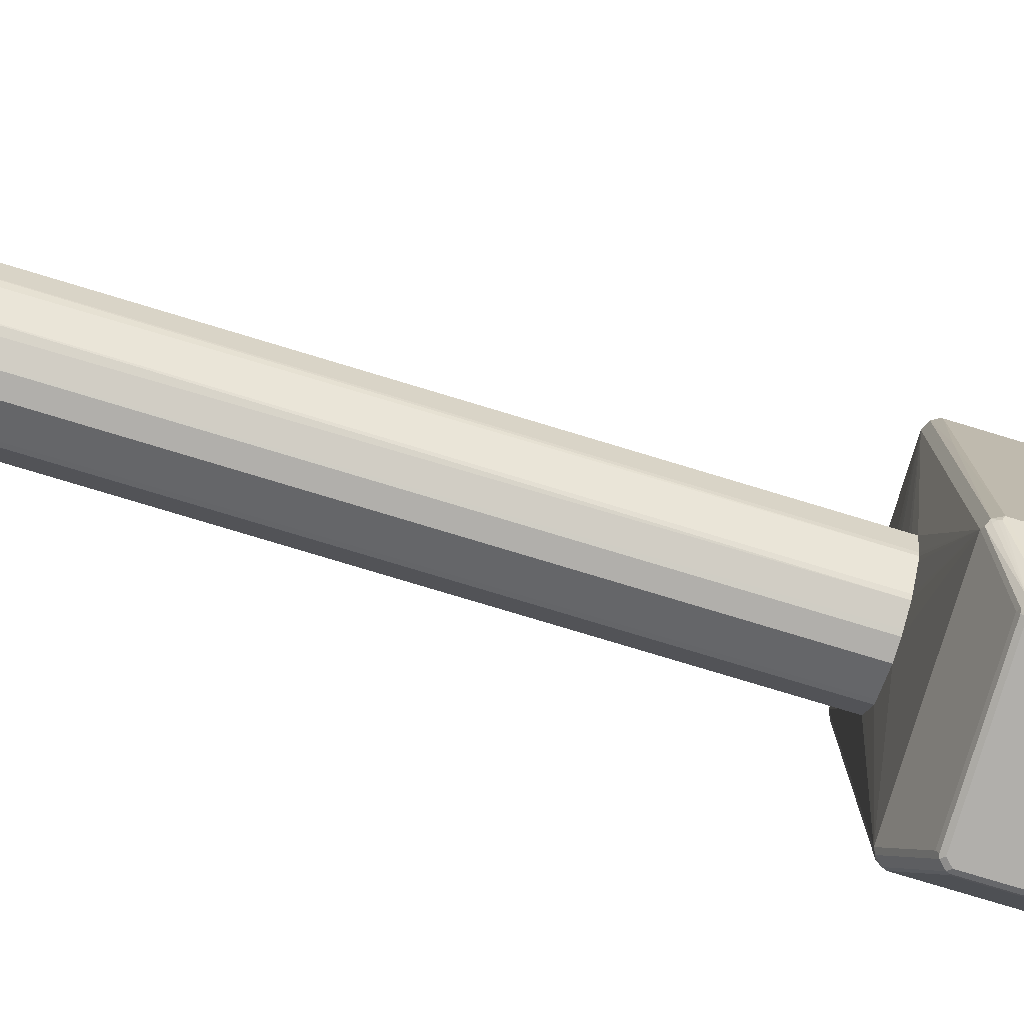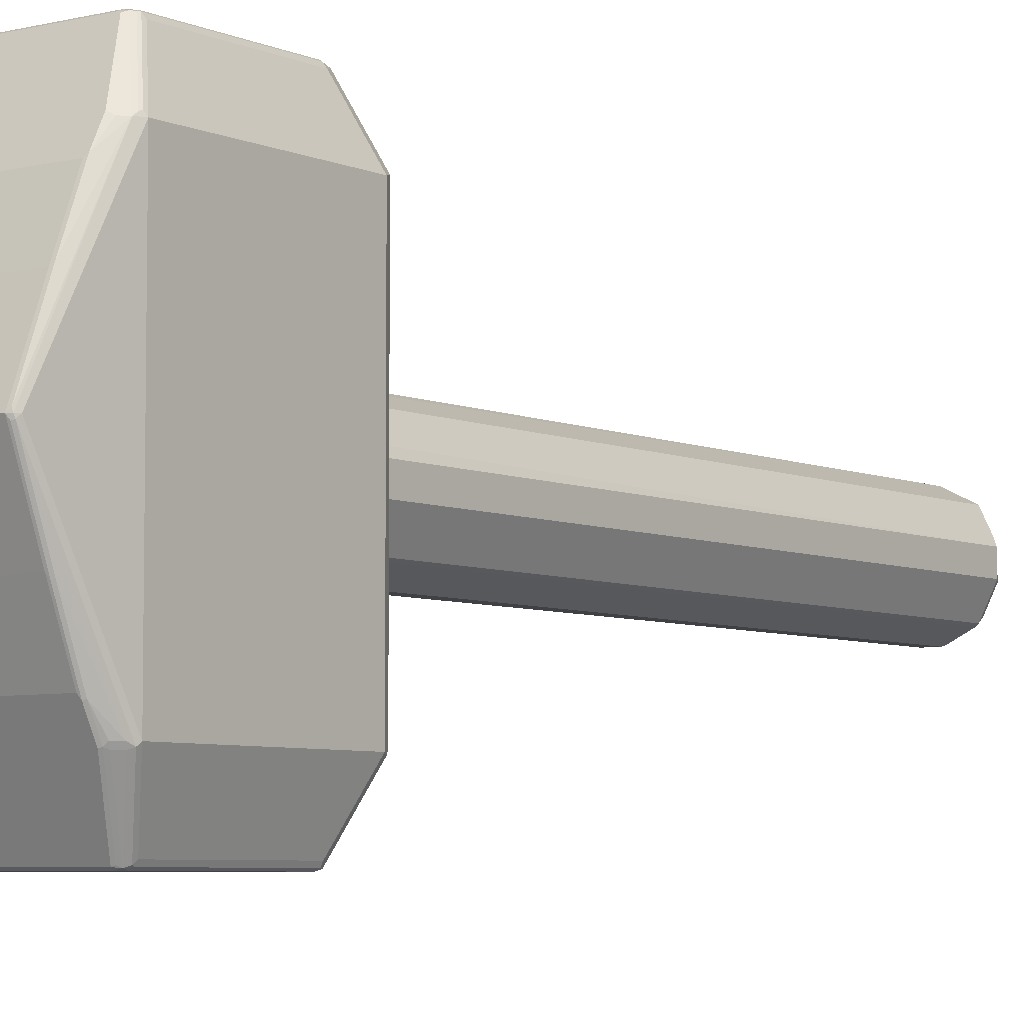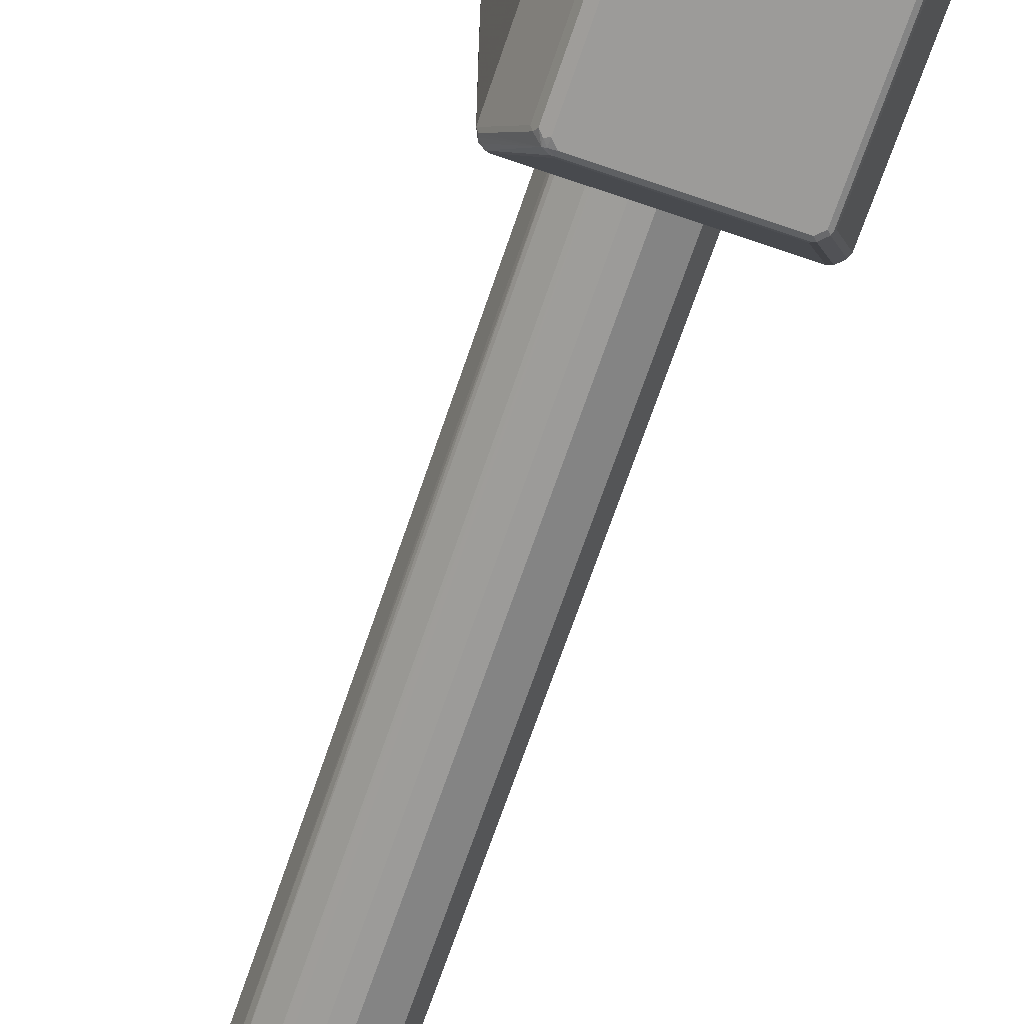
<metadata>
{"format":"obj","ext":"obj","renderer":"f3d","projection":"perspective","resolution":1024,"background":"white","views":[{"elev":-78.3,"azim":73.2,"up":"+Y"},{"elev":-5.7,"azim":-143.2,"up":"+Y"},{"elev":-69.7,"azim":161.1,"up":"+Y"}]}
</metadata>
<code>
v 0.1678 0 -0.965
v 0.1713 -0.01397 -0.958
v 0.1678 -0.1363 -0.9125
v -0.1678 0 -0.965
v 0.1678 0.1363 -0.9125
v 0.1748 0.1398 -0.909
v 0.1748 0.003433 -0.9615
v 0.1713 -0.1503 -0.9055
v -0.1678 -0.1363 -0.9125
v 0.1678 -0.2412 -0.8706
v -0.1713 -0.006945 -0.9615
v -0.1757 -0.005228 -0.9597
v -0.1748 0 -0.9615
v -0.173 0.005228 -0.9623
v -0.1678 0.1363 -0.9125
v -0.1713 -0.1433 -0.909
v 0.1678 0.2412 -0.8706
v 0.1748 0.2447 -0.8671
v 0.1958 0.2867 -0.8251
v 0.1783 0 -0.9545
v 0.1923 -0.2867 -0.8321
v 0.1748 -0.1328 -0.909
v 0.1818 -0.2867 -0.8426
v 0.1713 -0.2552 -0.8636
v -0.1678 -0.2412 -0.8706
v 0.1643 -0.2482 -0.8671
v -0.1783 0 -0.9545
v -0.1757 -0.1415 -0.9073
v -0.1923 -0.2832 -0.8321
v -0.1966 -0.2884 -0.8234
v -0.1923 0.2832 -0.8321
v -0.173 0.1415 -0.9099
v -0.1678 0.2412 -0.8706
v -0.1713 -0.2482 -0.8671
v 0.1678 0.2482 -0.8671
v 0.1748 0.2867 -0.8461
v 0.1433 0.3916 -0.7936
v 0.194 0.291 -0.8234
v 0.1992 0.2832 -0.8181
v 0.1992 -0.2832 -0.8181
v 0.1486 -0.3898 -0.7884
v 0.1416 -0.3933 -0.7919
v 0.1363 -0.388 -0.7971
v 0.1713 -0.2761 -0.8531
v 0.1643 -0.2692 -0.8566
v -0.1992 -0.2832 -0.8181
v -0.1992 0.2832 -0.8181
v -0.1958 0.2832 -0.8251
v -0.1757 -0.2464 -0.8653
v -0.1818 -0.2832 -0.8426
v -0.1901 -0.291 -0.8286
v -0.1547 -0.3933 -0.7814
v -0.194 0.2884 -0.826
v -0.1888 0.291 -0.8299
v -0.1818 0.2832 -0.8426
v -0.173 0.2464 -0.8679
v -0.1678 0.2482 -0.8671
v -0.1713 -0.2692 -0.8566
v 0.1678 0.2692 -0.8566
v 0.173 0.291 -0.8443
v 0.1416 0.3959 -0.7919
v 0.1958 0.2901 -0.8181
v 0.1494 0.3867 -0.7867
v 0.1503 0.3916 -0.7762
v 0.1573 0.3776 -0.7762
v 0.1992 0.2832 -0.472
v 0.1992 -0.2832 -0.472
v 0.1573 -0.3776 -0.7762
v 0.1503 -0.3916 -0.7797
v 0.1433 -0.3951 -0.7832
v 0.1363 -0.3985 -0.7867
v 0.1328 -0.3951 -0.7936
v 0.1678 -0.2832 -0.8496
v -0.1573 -0.388 -0.7762
v -0.1992 -0.2832 -0.472
v -0.1992 0.2832 -0.472
v -0.1573 0.388 -0.7762
v -0.1538 0.3951 -0.7797
v -0.1958 0.2901 -0.8216
v -0.1757 -0.2884 -0.8443
v -0.1796 -0.291 -0.8391
v -0.1481 -0.3959 -0.7867
v -0.1538 -0.3951 -0.7762
v -0.1521 0.3933 -0.784
v -0.1783 0.291 -0.8404
v -0.1468 0.3959 -0.7879
v -0.173 0.2884 -0.847
v -0.1678 0.2692 -0.8566
v -0.1713 -0.2901 -0.8461
v -0.1398 -0.3951 -0.7936
v 0.1363 0.3951 -0.7936
v 0.1678 0.2832 -0.8496
v 0.1678 0.2901 -0.8461
v 0.1363 0.3985 -0.7867
v 0.1433 0.3951 -0.7867
v 0.1503 0.3916 -0.514
v 0.1573 0.3776 -0.514
v 0.1966 0.2884 -0.4668
v 0.1975 0.1188 -0.465
v 0.1958 -0.2832 -0.465
v 0.1958 -0.2901 -0.4685
v 0.1573 -0.3776 -0.514
v 0.1503 -0.3916 -0.5175
v 0.1433 -0.3951 -0.5105
v -0.1363 -0.3985 -0.7867
v 0.1363 -0.3985 -0.514
v -0.1573 -0.388 -0.514
v -0.1538 -0.3951 -0.514
v -0.1958 -0.2867 -0.465
v -0.1958 0.2797 -0.465
v -0.1923 0.2867 -0.458
v -0.1573 0.388 -0.514
v -0.1538 0.3951 -0.5175
v -0.1468 0.3985 -0.7762
v -0.1442 -0.3933 -0.7919
v -0.1468 -0.3985 -0.7762
v -0.1416 0.3933 -0.7945
v -0.1363 0.3985 -0.7867
v -0.1363 0.3951 -0.7936
v 0.1363 0.3985 -0.514
v 0.1433 0.3951 -0.514
v 0.1376 0.3959 -0.5035
v 0.139 0.3933 -0.4983
v 0.1547 0.3828 -0.5087
v 0.1901 0.291 -0.4615
v 0.1923 0.2832 -0.458
v 0.1923 -0.2832 -0.458
v 0.194 -0.2884 -0.4642
v 0.1416 -0.3933 -0.5009
v 0.1538 -0.3845 -0.5105
v 0.1363 -0.3959 -0.5022
v 0.1259 -0.3985 -0.5035
v -0.1521 -0.3959 -0.5087
v -0.1538 -0.3916 -0.507
v -0.1853 -0.2867 -0.4545
v -0.1923 -0.2797 -0.458
v -0.1783 0.2832 -0.4511
v -0.1503 0.3916 -0.5
v -0.1451 0.3968 -0.5052
v -0.1468 0.3985 -0.514
v -0.1468 -0.3985 -0.514
v 0.1259 0.3985 -0.5035
v 0.1293 0.3951 -0.4965
v 0.1818 0.2901 -0.4545
v 0.1861 0.2884 -0.4563
v 0.1783 0.2832 -0.4511
v 0.1783 -0.2832 -0.4511
v 0.1835 -0.2884 -0.4537
v 0.1888 -0.291 -0.4602
v 0.1311 -0.3933 -0.4956
v 0.1259 -0.3951 -0.4965
v -0.1363 -0.3985 -0.5035
v -0.1416 -0.3959 -0.4983
v -0.1433 -0.3916 -0.4965
v -0.1783 -0.2832 -0.4511
v -0.1363 -0.3951 -0.4965
v -0.1049 0.02091 -0.4397
v -0.0984 0.03543 -0.4397
v -0.07744 0.07741 -0.4397
v -0.03546 0.0984 -0.4397
v -0.02095 0.1049 -0.4397
v -0.1363 0.388 -0.493
v -0.1328 0.3951 -0.4965
v -0.1363 0.3985 -0.5035
v 0.1259 0.388 -0.493
v 0.01046 0.1049 -0.4397
v 0.04194 0.09434 -0.4397
v 0.04838 0.09114 -0.4397
v 0.05591 0.08739 -0.4397
v 0.0769 0.0664 -0.4397
v 0.08739 0.05587 -0.4397
v 0.09438 0.0419 -0.4397
v 0.1049 0 -0.4397
v 0.09438 -0.0419 -0.4397
v 0.0918 -0.04986 -0.4397
v 0.08739 -0.05587 -0.4397
v 0.0769 -0.0664 -0.4397
v 0.05591 -0.08739 -0.4397
v 0.04986 -0.09176 -0.4397
v 0.01838 -0.1023 -0.4397
v 0.01046 -0.1049 -0.4397
v 0.1259 -0.388 -0.493
v -0.1363 -0.388 -0.493
v -0.02095 -0.1049 -0.4397
v -0.0355 -0.09761 -0.4397
v -0.06293 -0.08388 -0.4397
v -0.0769 -0.07686 -0.4397
v -0.08041 -0.06991 -0.4397
v -0.09789 -0.03496 -0.4397
v -0.1049 -0.02091 -0.4397
v 0.1049 0 -0.4397
v 0.0944 -0.04195 -0.4397
v 0.0944 0.04195 -0.4397
v 0.1049 -0 0.902
v 0.09181 -0.04986 -0.4397
v 0.0944 -0.04195 0.902
v 0.09062 0.04951 -0.4397
v 0.0944 0.04195 0.902
v 0.1023 0.005236 0.9072
v 0.1014 -0 0.909
v 0.08739 -0.05593 -0.4397
v 0.08739 -0.05593 0.8984
v 0.09088 -0.04195 0.909
v 0.08914 -0.04719 0.9098
v 0.09088 -0.04893 0.9054
v 0.08739 0.05593 -0.4397
v 0.08739 0.05593 0.902
v 0.09177 0.04719 0.9072
v 0.06686 0.02097 0.9544
v 0.06643 0.01047 0.958
v 0.06643 -0.01047 0.958
v 0.09963 -0.005236 0.9098
v 0.05593 -0.08739 -0.4397
v 0.08041 -0.05943 0.9054
v 0.05593 -0.08739 0.8984
v 0.05768 -0.02622 0.9622
v 0.05768 -0.03669 0.957
v 0.04719 -0.04719 0.9622
v 0.04893 -0.04893 0.958
v 0.05768 -0.05768 0.9361
v 0.07867 -0.05768 0.9098
v 0.05593 0.08739 -0.4397
v 0.05593 0.08739 0.902
v 0.08522 0.05244 0.9098
v 0.04982 0.04719 0.9596
v 0.06031 0.02622 0.9596
v 0.05943 0.02097 0.9614
v 0.05244 0.02097 0.965
v 0.05244 -0.02097 0.965
v 0.04986 -0.09181 -0.4397
v 0.05943 -0.08041 0.9054
v 0.04893 -0.09088 0.9054
v 0.04195 -0.0944 0.902
v 0.04195 -0.04195 0.965
v 0.02622 -0.05768 0.9622
v 0.03669 -0.05768 0.957
v 0.04719 -0.08914 0.9098
v 0.05768 -0.07867 0.9098
v 0.04195 0.0944 -0.4397
v 0.04195 0.0944 0.902
v 0.04544 0.09088 0.909
v 0.04982 0.08914 0.9072
v 0.05374 0.0839 0.9098
v 0.04544 0.04893 0.9614
v 0.05374 0.03146 0.9622
v 0.04195 0.04195 0.965
v 0.0184 -0.1023 -0.4397
v 0.01747 -0.1014 0.9054
v 0.01047 -0.1049 0.902
v 0.02097 -0.05244 0.965
v 0.01047 -0.06643 0.958
v 0.01573 -0.09963 0.9098
v 0.01047 0.1049 -0.4397
v 0.01047 0.1049 0.902
v 0.01398 0.1014 0.909
v 0.03409 0.05768 0.9596
v 0.02446 0.05943 0.9614
v 0.02097 0.05244 0.965
v 0.01047 -0.1049 -0.4397
v 0.01047 -0.1014 0.909
v -0.02097 -0.1049 0.902
v -0.03146 -0.05244 0.965
v -0.02097 -0.06643 0.958
v -0.02097 0.1049 -0.4397
v -0.02097 0.1049 0.902
v -0.01747 0.1014 0.909
v 0.006982 0.06643 0.958
v 0.01398 0.06992 0.9509
v -0.03146 0.05244 0.965
v -0.02097 -0.1049 -0.4397
v -0.02097 -0.1014 0.909
v -0.02622 -0.1023 0.9072
v -0.05244 -0.03146 0.965
v -0.05244 -0.04327 0.9622
v -0.04195 -0.05374 0.9622
v -0.03146 -0.05943 0.9614
v -0.03669 -0.06031 0.9596
v -0.03146 -0.06686 0.9544
v -0.03548 0.09842 -0.4397
v -0.04195 0.0944 0.902
v -0.03495 0.09789 0.9054
v -0.03669 0.06817 0.9492
v -0.02446 0.06643 0.958
v -0.04021 0.05068 0.9632
v -0.05244 0.03146 0.965
v -0.04544 0.05593 0.958
v -0.06992 -0.08041 -0.4397
v -0.06817 -0.08127 0.9072
v -0.06992 -0.08041 0.902
v -0.06643 -0.01747 0.958
v -0.05943 -0.03495 0.9614
v -0.05768 -0.03932 0.9596
v -0.07867 -0.07078 0.9072
v -0.07341 -0.07472 0.9098
v -0.05647 0.08793 -0.4397
v -0.05593 0.08739 0.9054
v -0.06992 0.08041 0.8984
v -0.0332 0.06466 0.9562
v -0.0769 0.0769 0.9054
v -0.05068 0.04021 0.9632
v -0.05593 0.04544 0.958
v -0.06643 0.02446 0.958
v -0.0769 -0.0769 -0.4397
v -0.0769 -0.0769 0.902
v -0.1014 -0.02446 0.909
v -0.08041 -0.06643 0.909
v -0.07743 0.07743 -0.4397
v -0.08041 0.06992 0.8984
v -0.08739 0.05593 0.9054
v -0.06817 0.03669 0.9492
v -0.06466 0.0332 0.9562
v -0.1014 0.01747 0.909
v -0.1049 0.02097 0.902
v -0.07719 -0.07635 -0.4397
v -0.08041 -0.06992 0.902
v -0.1049 -0.02097 0.902
v -0.08793 0.05647 -0.4397
v -0.0944 0.04195 0.902
v -0.09789 0.03495 0.9054
v -0.09842 0.03548 -0.4397
v -0.1049 0.02097 -0.4397
v -0.08041 -0.06992 -0.4397
v -0.1049 -0.02097 -0.4397
f 1 2 8
f 1 8 3
f 1 3 9
f 1 9 4
f 1 4 15
f 1 15 5
f 1 5 6
f 1 6 7
f 1 7 2
f 2 7 8
f 3 8 24
f 3 24 10
f 3 10 25
f 3 25 9
f 4 11 12
f 4 12 13
f 4 13 14
f 4 14 32
f 4 32 15
f 4 9 16
f 4 16 11
f 5 15 33
f 5 33 17
f 5 17 18
f 5 18 6
f 6 18 19
f 6 19 7
f 7 19 20
f 7 20 21
f 7 21 22
f 7 22 8
f 8 22 23
f 8 23 24
f 9 25 34
f 9 34 16
f 10 24 44
f 10 44 73
f 10 73 45
f 10 45 26
f 10 26 34
f 10 34 25
f 11 16 12
f 12 27 13
f 12 16 28
f 12 28 29
f 12 29 30
f 12 30 46
f 12 46 27
f 13 27 48
f 13 48 31
f 13 31 14
f 14 31 32
f 15 32 56
f 15 56 33
f 16 34 49
f 16 49 28
f 17 33 57
f 17 57 35
f 17 35 18
f 18 35 59
f 18 59 36
f 18 36 19
f 19 36 37
f 19 37 61
f 19 61 38
f 19 38 62
f 19 62 39
f 19 39 20
f 20 40 21
f 20 39 40
f 21 40 41
f 21 41 23
f 21 23 22
f 23 41 42
f 23 42 43
f 23 43 44
f 23 44 24
f 26 45 58
f 26 58 34
f 27 46 47
f 27 47 48
f 28 49 29
f 29 49 50
f 29 50 81
f 29 81 51
f 29 51 30
f 30 51 82
f 30 82 52
f 30 52 74
f 30 74 46
f 31 48 53
f 31 53 54
f 31 54 85
f 31 85 55
f 31 55 56
f 31 56 32
f 33 56 57
f 34 58 80
f 34 80 49
f 35 57 88
f 35 88 59
f 36 60 61
f 36 61 37
f 36 59 60
f 38 61 63
f 38 63 64
f 38 64 62
f 39 62 64
f 39 64 65
f 39 65 97
f 39 97 66
f 39 66 67
f 39 67 40
f 40 67 102
f 40 102 68
f 40 68 69
f 40 69 41
f 41 69 70
f 41 70 42
f 42 70 71
f 42 71 72
f 42 72 43
f 43 72 44
f 44 72 73
f 45 73 72
f 45 72 90
f 45 90 58
f 46 74 107
f 46 107 75
f 46 75 76
f 46 76 47
f 47 76 112
f 47 112 77
f 47 77 78
f 47 78 79
f 47 79 48
f 48 79 53
f 49 80 50
f 50 80 81
f 51 81 82
f 52 82 83
f 52 83 74
f 53 79 78
f 53 78 84
f 53 84 54
f 54 84 86
f 54 86 85
f 55 85 87
f 55 87 56
f 56 87 88
f 56 88 57
f 58 89 80
f 58 90 89
f 59 88 119
f 59 119 91
f 59 91 92
f 59 92 60
f 60 92 93
f 60 93 91
f 60 91 61
f 61 94 120
f 61 120 121
f 61 121 95
f 61 95 64
f 61 64 63
f 61 91 119
f 61 119 118
f 61 118 94
f 64 95 121
f 64 121 96
f 64 96 124
f 64 124 97
f 64 97 65
f 66 97 124
f 66 124 98
f 66 98 99
f 66 99 67
f 67 100 101
f 67 101 130
f 67 130 102
f 67 99 100
f 68 102 130
f 68 130 103
f 68 103 69
f 69 103 104
f 69 104 70
f 70 104 106
f 70 106 71
f 71 105 90
f 71 90 72
f 71 106 132
f 71 132 152
f 71 152 141
f 71 141 116
f 71 116 105
f 74 83 108
f 74 108 107
f 75 107 108
f 75 108 109
f 75 109 110
f 75 110 76
f 76 110 111
f 76 111 138
f 76 138 112
f 77 112 113
f 77 113 78
f 78 113 140
f 78 140 114
f 78 114 86
f 78 86 84
f 80 89 90
f 80 90 115
f 80 115 82
f 80 82 81
f 82 115 90
f 82 90 105
f 82 105 116
f 82 116 83
f 83 116 141
f 83 141 133
f 83 133 108
f 85 86 117
f 85 117 87
f 86 114 118
f 86 118 119
f 86 119 117
f 87 117 119
f 87 119 88
f 91 93 92
f 94 118 114
f 94 114 140
f 94 140 164
f 94 164 142
f 94 142 120
f 96 121 122
f 96 122 123
f 96 123 124
f 98 124 123
f 98 123 125
f 98 125 126
f 98 126 99
f 99 126 127
f 99 127 100
f 100 127 128
f 100 128 101
f 101 128 129
f 101 129 130
f 103 129 104
f 103 130 129
f 104 129 131
f 104 131 106
f 106 131 132
f 108 133 134
f 108 134 109
f 109 134 154
f 109 154 135
f 109 135 136
f 109 136 111
f 109 111 110
f 111 137 138
f 111 136 135
f 111 135 155
f 111 155 137
f 112 138 113
f 113 138 139
f 113 139 140
f 120 142 122
f 120 122 121
f 122 143 123
f 122 142 143
f 123 143 144
f 123 144 145
f 123 145 125
f 125 145 126
f 126 145 146
f 126 146 147
f 126 147 127
f 127 147 148
f 127 148 149
f 127 149 128
f 128 149 129
f 129 150 131
f 129 149 148
f 129 148 150
f 131 150 151
f 131 151 132
f 132 151 156
f 132 156 153
f 132 153 152
f 133 141 152
f 133 152 153
f 133 153 154
f 133 154 134
f 135 154 156
f 135 156 155
f 137 157 158
f 137 158 159
f 137 159 160
f 137 160 161
f 137 161 166
f 137 166 146
f 137 146 165
f 137 165 162
f 137 162 138
f 137 155 190
f 137 190 157
f 138 162 163
f 138 163 139
f 139 163 164
f 139 164 140
f 142 164 163
f 142 163 143
f 143 163 162
f 143 162 165
f 143 165 146
f 143 146 144
f 144 146 145
f 146 166 167
f 146 167 168
f 146 168 169
f 146 169 170
f 146 170 171
f 146 171 172
f 146 172 173
f 146 173 147
f 147 174 175
f 147 175 176
f 147 176 177
f 147 177 178
f 147 178 179
f 147 179 180
f 147 180 181
f 147 181 184
f 147 184 155
f 147 155 183
f 147 183 182
f 147 182 150
f 147 150 148
f 147 173 174
f 150 182 151
f 151 182 183
f 151 183 156
f 153 156 154
f 155 156 183
f 155 184 185
f 155 185 186
f 155 186 187
f 155 187 188
f 155 188 189
f 155 189 190
f 157 190 189
f 157 189 188
f 157 188 187
f 157 187 186
f 157 186 185
f 157 185 184
f 157 184 181
f 157 181 180
f 157 180 179
f 157 179 178
f 157 178 177
f 157 177 176
f 157 176 175
f 157 175 174
f 157 174 173
f 157 173 172
f 157 172 171
f 157 171 170
f 157 170 169
f 157 169 168
f 157 168 167
f 157 167 166
f 157 166 161
f 157 161 160
f 157 160 159
f 157 159 158
f 191 192 195
f 191 195 201
f 191 201 213
f 191 213 230
f 191 230 247
f 191 247 259
f 191 259 270
f 191 270 287
f 191 287 303
f 191 303 314
f 191 314 322
f 191 322 323
f 191 323 321
f 191 321 320
f 191 320 317
f 191 317 307
f 191 307 295
f 191 295 279
f 191 279 264
f 191 264 253
f 191 253 239
f 191 239 222
f 191 222 206
f 191 206 197
f 191 197 193
f 191 193 198
f 191 198 194
f 191 194 196
f 191 196 192
f 192 196 195
f 193 197 198
f 194 198 208
f 194 208 199
f 194 199 200
f 194 200 203
f 194 203 196
f 195 196 202
f 195 202 201
f 196 203 204
f 196 204 205
f 196 205 202
f 197 206 207
f 197 207 198
f 198 207 208
f 199 208 209
f 199 209 210
f 199 210 200
f 200 210 211
f 200 211 212
f 200 212 204
f 200 204 203
f 201 202 215
f 201 215 213
f 202 205 214
f 202 214 231
f 202 231 215
f 204 212 211
f 204 211 216
f 204 216 217
f 204 217 218
f 204 218 219
f 204 219 220
f 204 220 221
f 204 221 214
f 204 214 205
f 206 222 223
f 206 223 207
f 207 223 224
f 207 224 208
f 208 224 225
f 208 225 226
f 208 226 209
f 209 226 210
f 210 226 227
f 210 227 228
f 210 228 229
f 210 229 211
f 211 229 216
f 213 215 230
f 214 221 238
f 214 238 231
f 215 231 232
f 215 232 233
f 215 233 230
f 216 229 234
f 216 234 218
f 216 218 217
f 218 234 235
f 218 235 236
f 218 236 237
f 218 237 219
f 219 237 220
f 220 237 238
f 220 238 221
f 222 239 240
f 222 240 223
f 223 240 241
f 223 241 242
f 223 242 243
f 223 243 224
f 224 243 225
f 225 244 245
f 225 245 226
f 225 243 242
f 225 242 241
f 225 241 244
f 226 245 227
f 227 245 228
f 228 245 246
f 228 246 258
f 228 258 269
f 228 269 285
f 228 285 273
f 228 273 262
f 228 262 250
f 228 250 234
f 228 234 229
f 230 233 247
f 231 238 237
f 231 237 232
f 232 248 233
f 232 237 252
f 232 252 248
f 233 248 249
f 233 249 247
f 234 250 235
f 235 250 251
f 235 251 237
f 235 237 236
f 237 251 252
f 239 253 254
f 239 254 240
f 240 254 255
f 240 255 241
f 241 255 256
f 241 256 244
f 244 256 257
f 244 257 258
f 244 258 246
f 244 246 245
f 247 249 259
f 248 252 249
f 249 252 260
f 249 260 271
f 249 271 261
f 249 261 270
f 249 270 259
f 250 262 263
f 250 263 251
f 251 263 271
f 251 271 260
f 251 260 252
f 253 264 265
f 253 265 254
f 254 265 266
f 254 266 255
f 255 266 283
f 255 283 267
f 255 267 268
f 255 268 257
f 255 257 256
f 257 268 267
f 257 267 258
f 258 267 283
f 258 283 269
f 261 271 272
f 261 272 289
f 261 289 287
f 261 287 270
f 262 273 274
f 262 274 275
f 262 275 276
f 262 276 263
f 263 276 277
f 263 277 278
f 263 278 272
f 263 272 271
f 264 279 265
f 265 280 296
f 265 296 281
f 265 281 282
f 265 282 283
f 265 283 266
f 265 279 295
f 265 295 280
f 269 284 300
f 269 300 285
f 269 283 286
f 269 286 284
f 272 278 288
f 272 288 289
f 273 290 291
f 273 291 274
f 273 285 302
f 273 302 290
f 274 291 292
f 274 292 293
f 274 293 294
f 274 294 275
f 275 277 276
f 275 294 277
f 277 294 288
f 277 288 278
f 280 295 297
f 280 297 296
f 281 296 282
f 282 286 298
f 282 298 283
f 282 296 299
f 282 299 286
f 283 298 286
f 284 286 301
f 284 301 300
f 285 300 301
f 285 301 302
f 286 299 301
f 287 289 304
f 287 304 303
f 288 294 304
f 288 304 289
f 290 305 291
f 290 302 312
f 290 312 305
f 291 305 306
f 291 306 292
f 292 306 293
f 293 306 304
f 293 304 294
f 295 307 297
f 296 297 299
f 297 307 299
f 299 308 309
f 299 309 310
f 299 310 301
f 299 307 308
f 301 310 311
f 301 311 302
f 302 311 310
f 302 310 313
f 302 313 312
f 303 304 314
f 304 306 315
f 304 315 314
f 305 316 306
f 305 312 313
f 305 313 316
f 306 316 315
f 307 317 308
f 308 318 309
f 308 317 318
f 309 318 313
f 309 313 319
f 309 319 310
f 310 319 313
f 313 318 317
f 313 317 320
f 313 320 321
f 313 321 323
f 313 323 316
f 314 315 322
f 315 316 323
f 315 323 322

</code>
